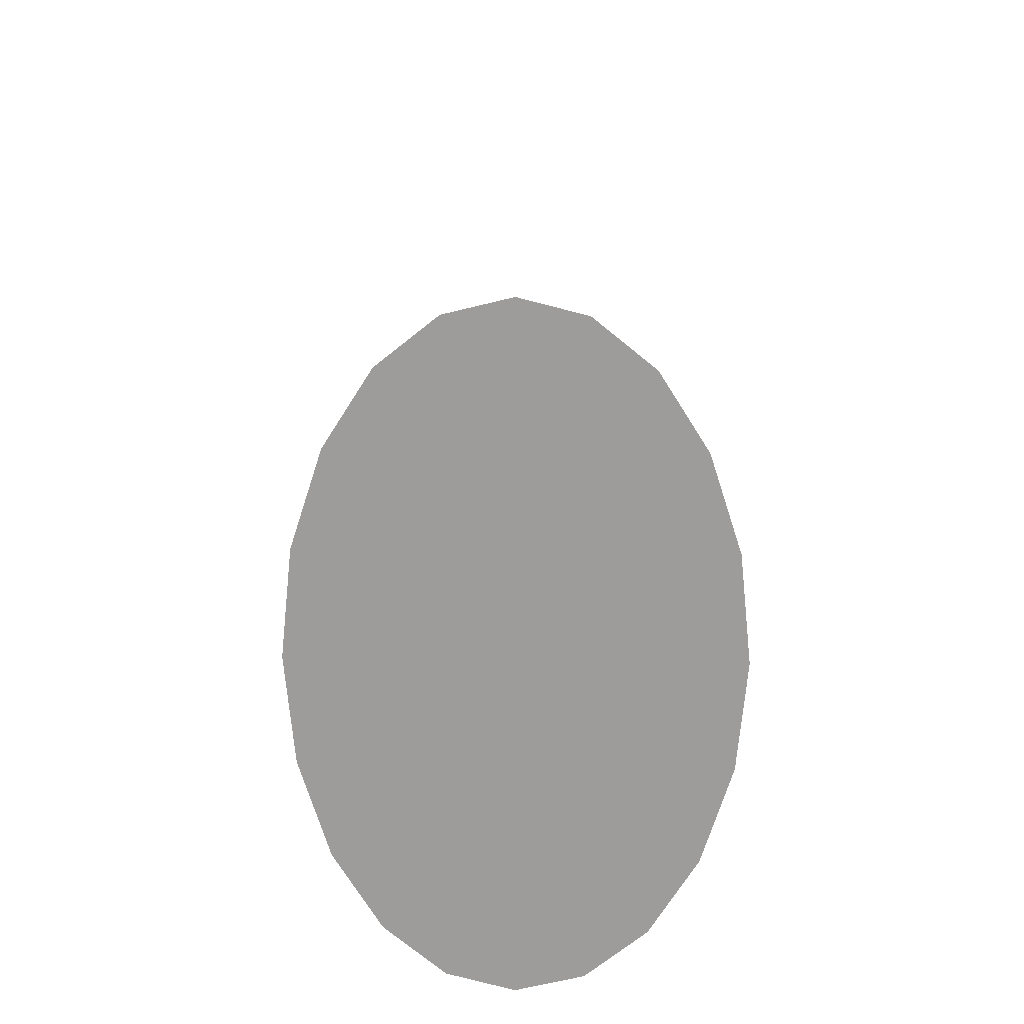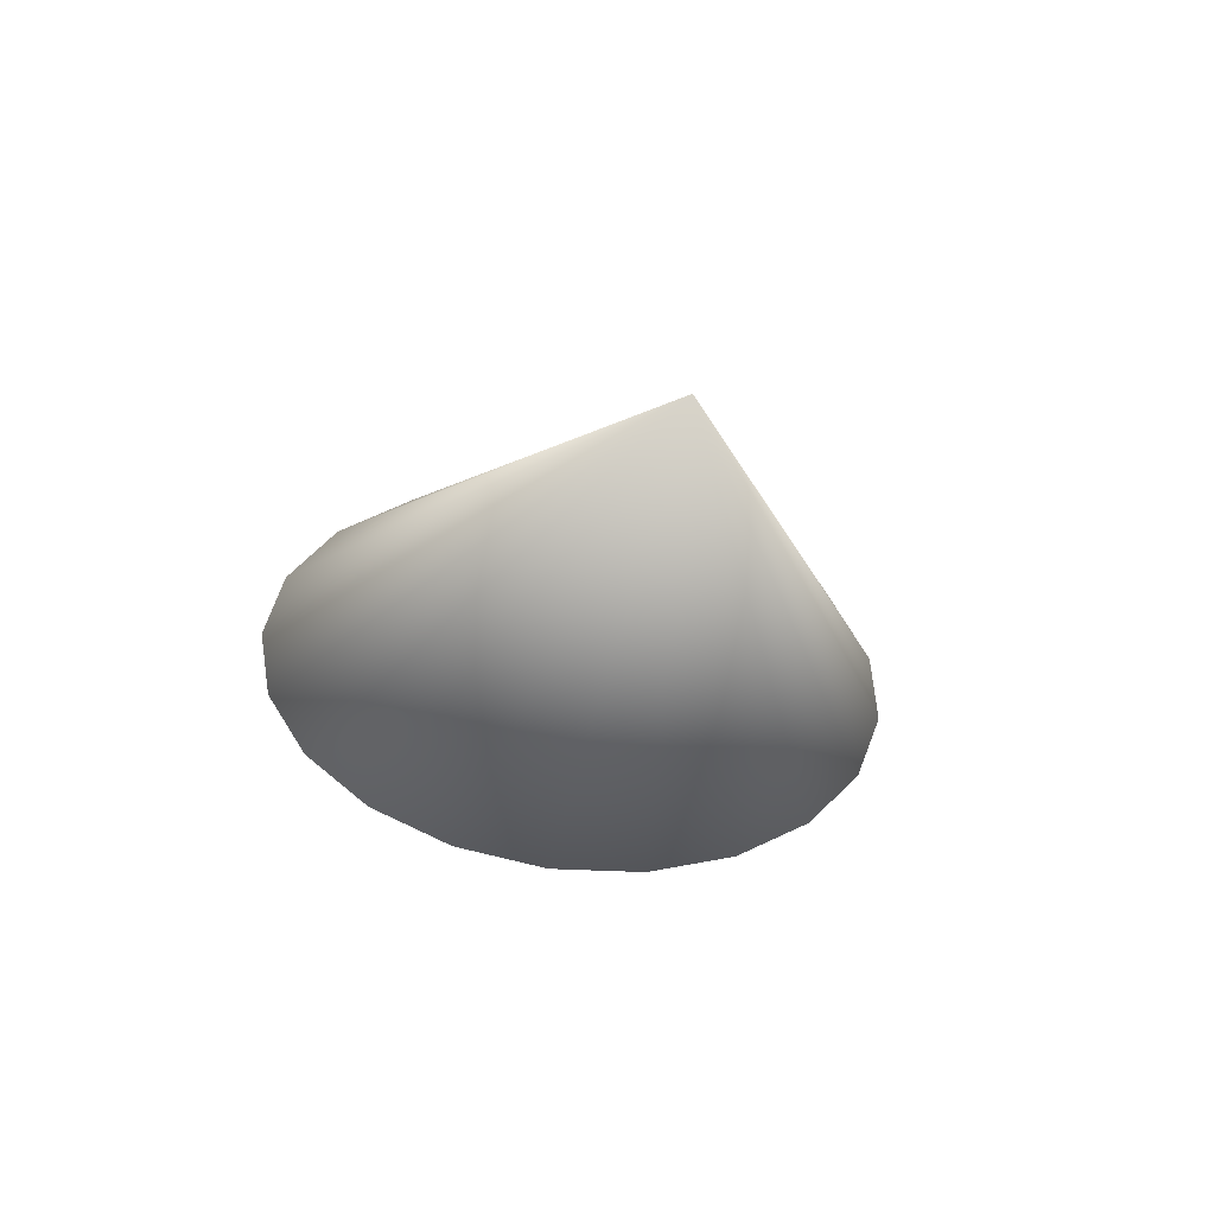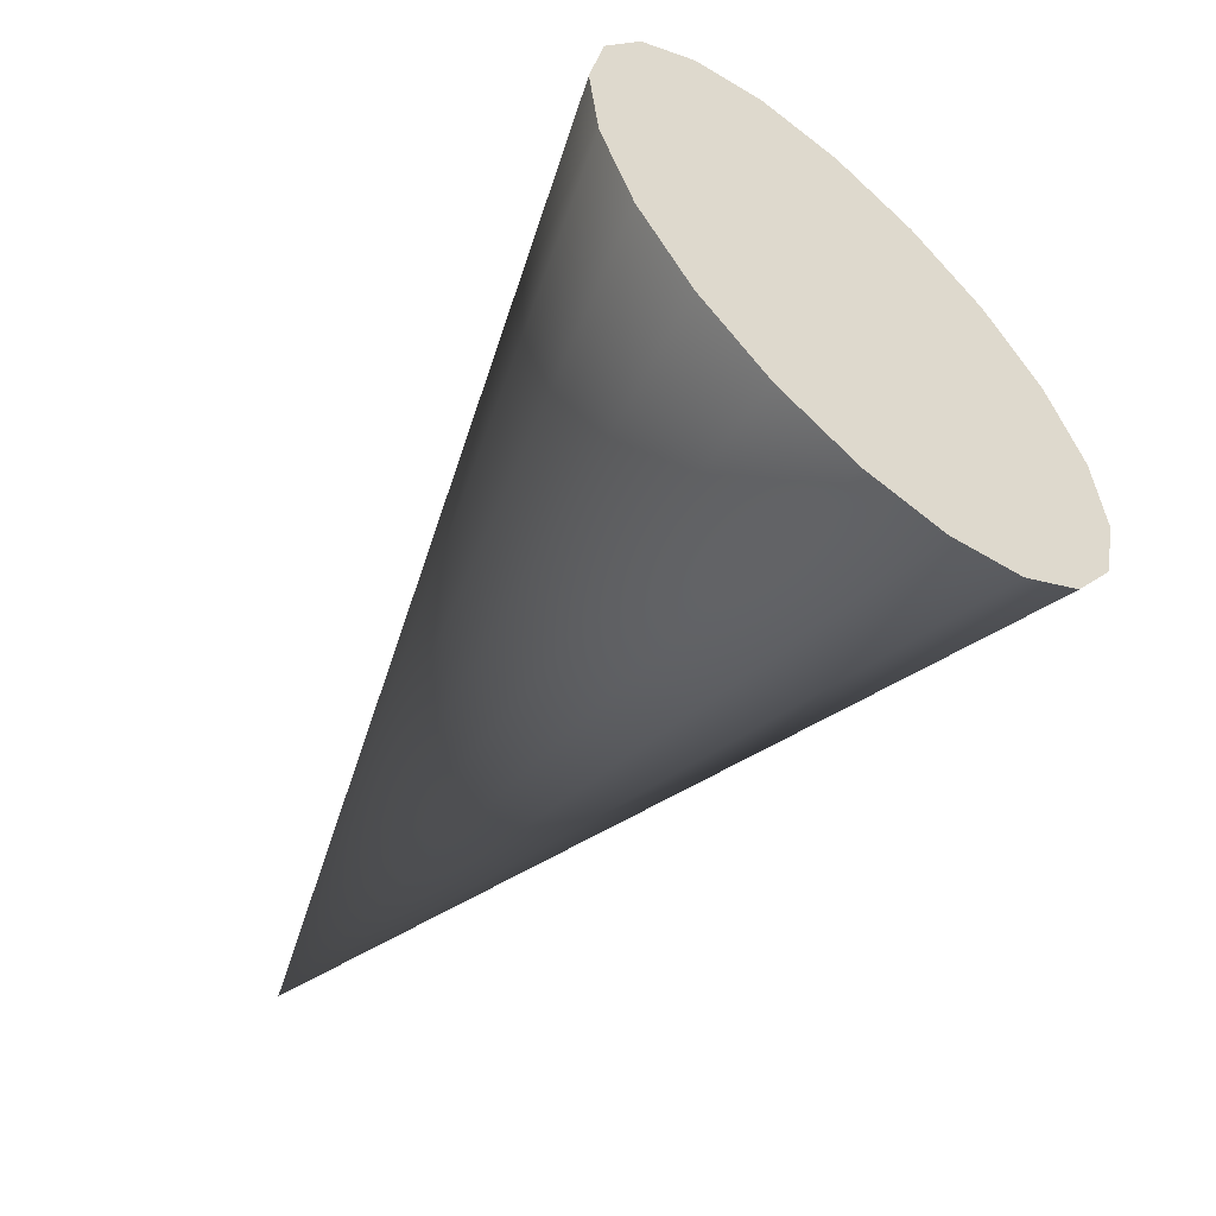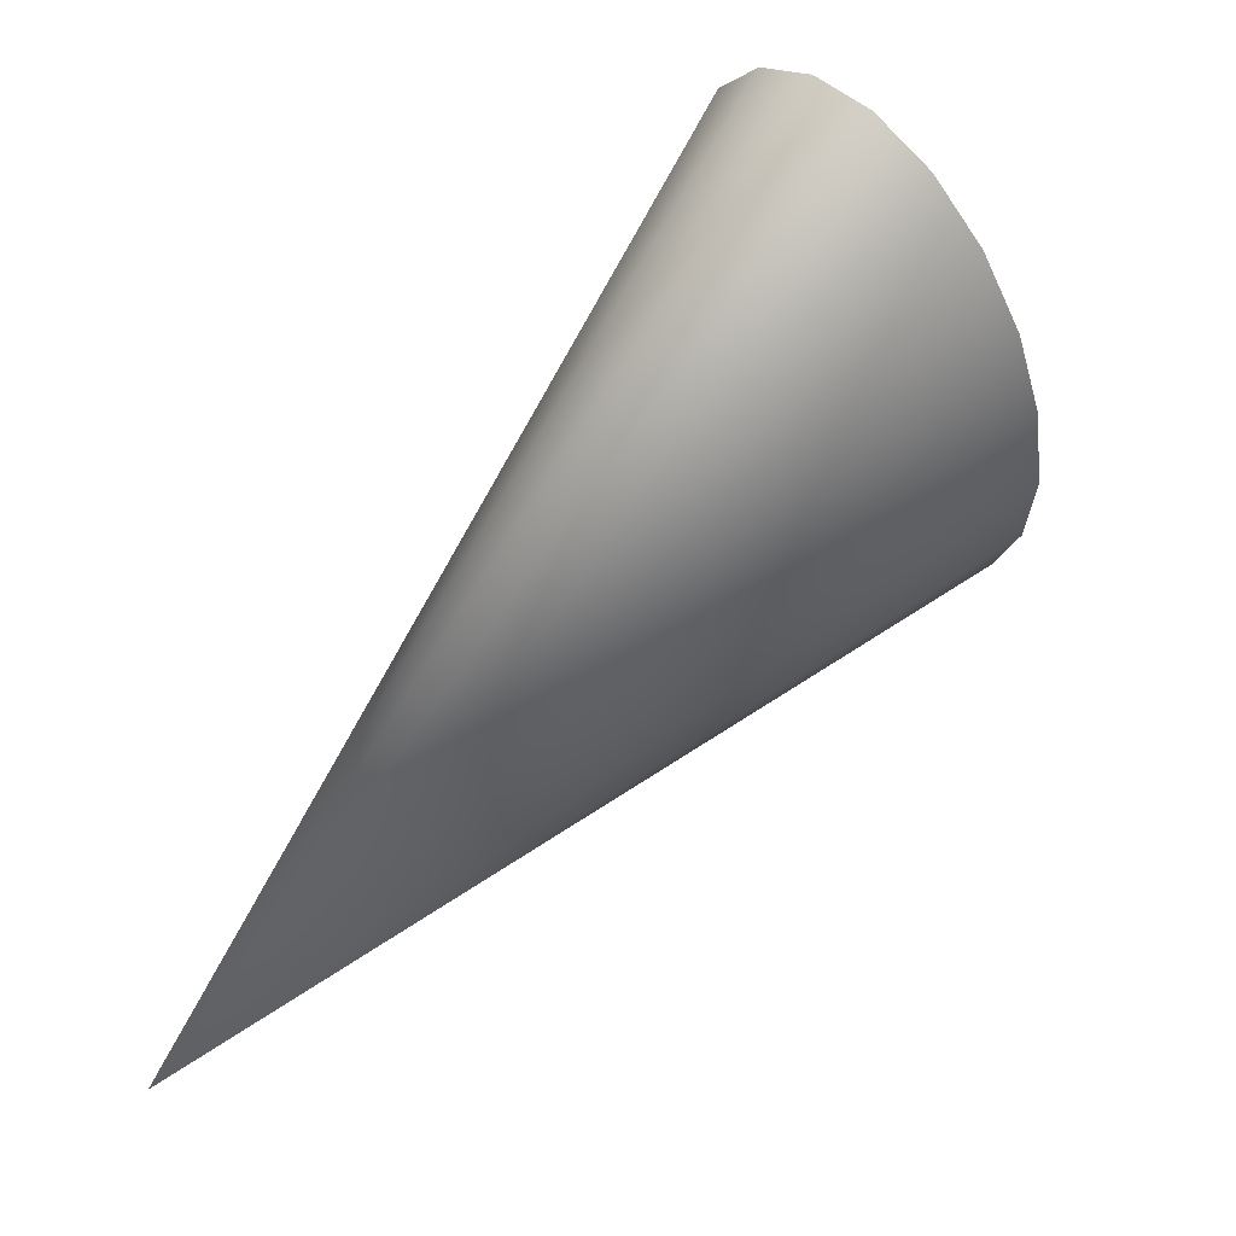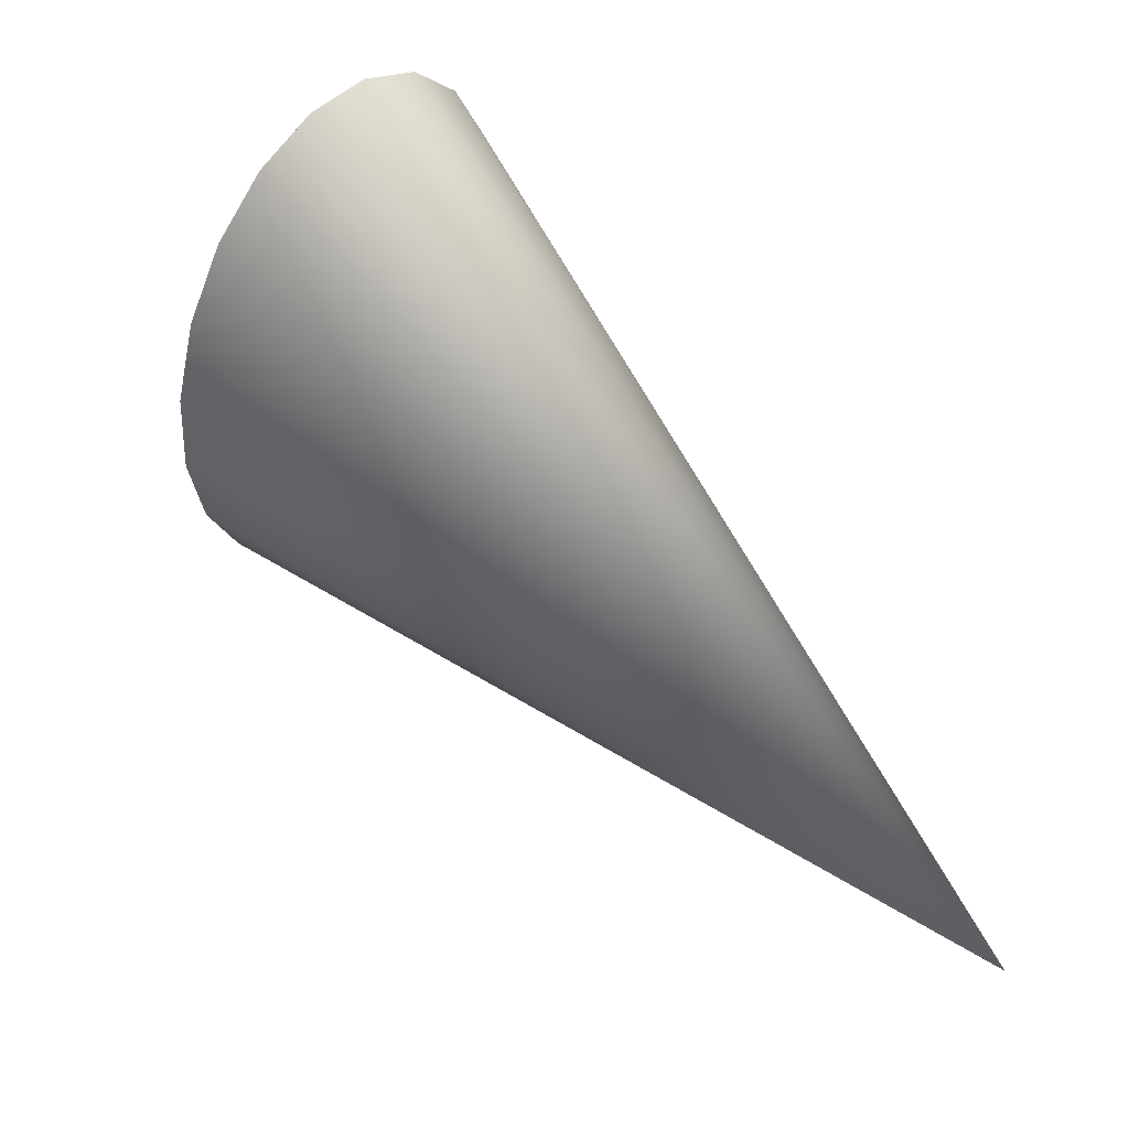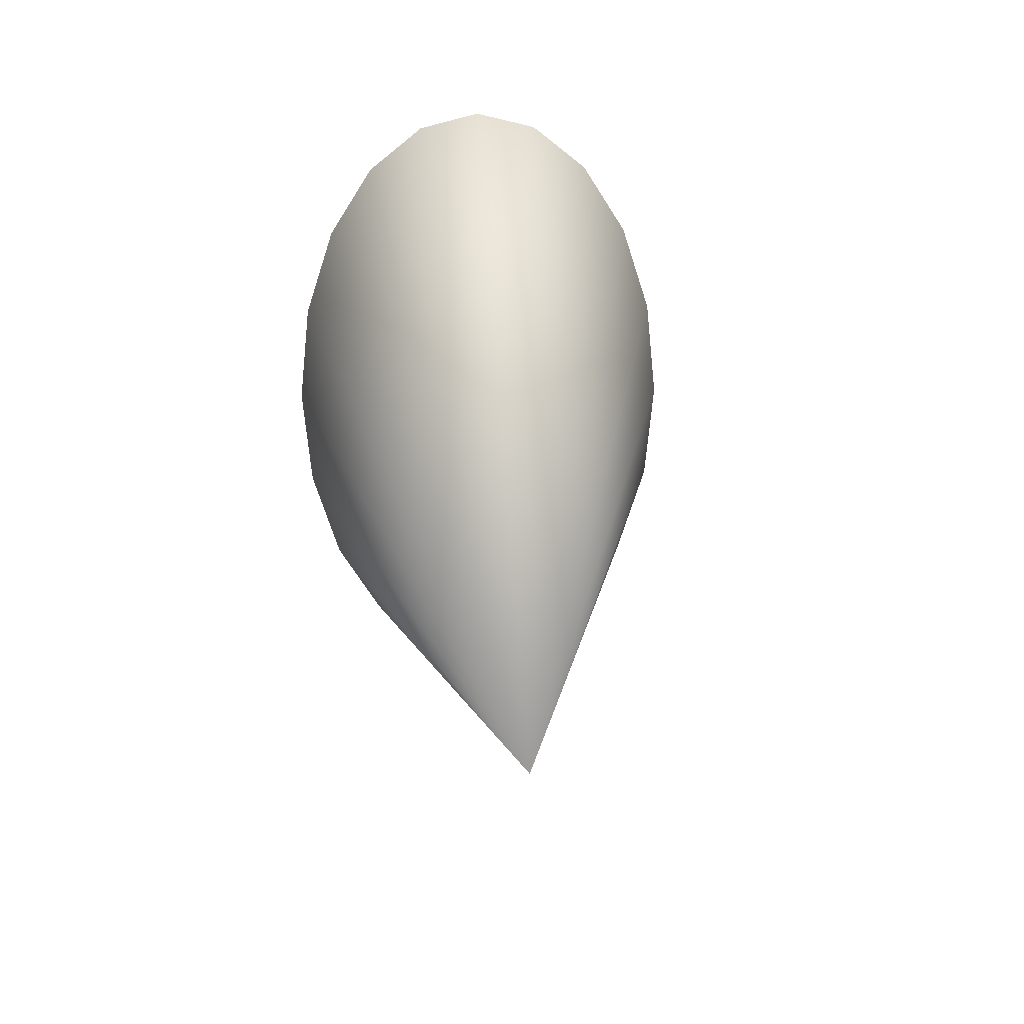
<metadata>
{"format":"obj","ext":"obj","renderer":"f3d","projection":"perspective","resolution":1024,"background":"white","views":[{"elev":19.4,"azim":142.2,"up":"+Z"},{"elev":-63.7,"azim":-98.9,"up":"+Y"},{"elev":61.3,"azim":-31.8,"up":"+Y"},{"elev":-39.8,"azim":11.1,"up":"+Y"},{"elev":-42.4,"azim":172.6,"up":"+Y"},{"elev":20.8,"azim":-43.1,"up":"+Z"}]}
</metadata>
<code>
g default
v -0.09719 1.207 0.1236
v -0.1244 1.23 0.2351
v -0.1668 1.265 0.3236
v -0.2201 1.31 0.3804
v -0.2793 1.36 0.4
v -0.3385 1.409 0.3804
v -0.3919 1.454 0.3236
v -0.4343 1.49 0.2351
v -0.4615 1.512 0.1236
v -0.4708 1.52 -0
v -0.4615 1.512 -0.1236
v -0.4343 1.49 -0.2351
v -0.3919 1.454 -0.3236
v -0.3385 1.409 -0.3804
v -0.2793 1.36 -0.4
v -0.2201 1.31 -0.3804
v -0.1668 1.265 -0.3236
v -0.1244 1.23 -0.2351
v -0.09719 1.207 -0.1236
v -0.08782 1.199 -0
v -1.051 0.4404 0
g alaL
f 15 14 16
f 16 14 17
f 14 13 17
f 17 13 18
f 13 12 18
f 18 12 19
f 12 11 19
f 19 11 20
f 11 10 20
f 20 10 1
f 10 9 1
f 1 9 2
f 9 8 2
f 8 7 2
f 2 7 3
f 7 6 3
f 3 6 4
f 6 5 4
f 1 2 21
f 2 3 21
f 3 4 21
f 4 5 21
f 5 6 21
f 6 7 21
f 7 8 21
f 8 9 21
f 9 10 21
f 10 11 21
f 11 12 21
f 12 13 21
f 13 14 21
f 14 15 21
f 15 16 21
f 16 17 21
f 17 18 21
f 18 19 21
f 19 20 21
f 20 1 21

</code>
